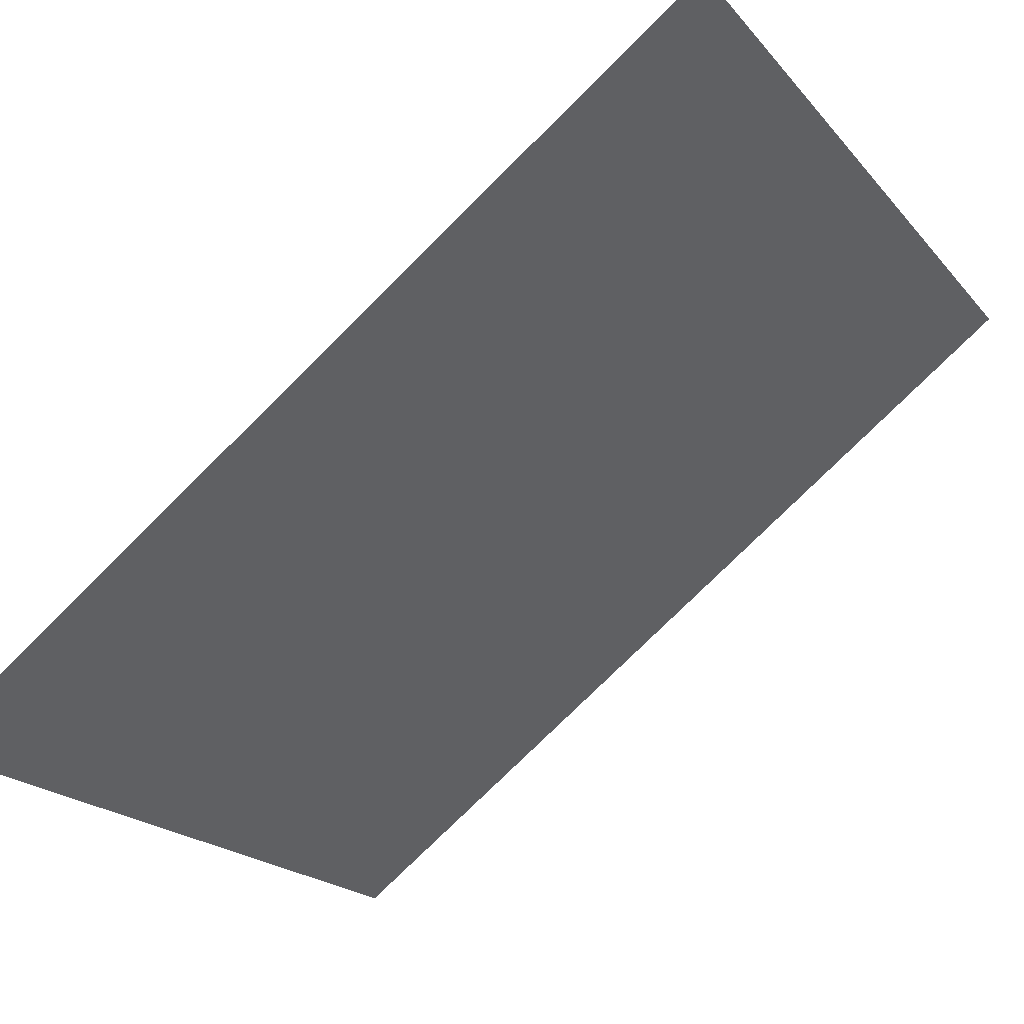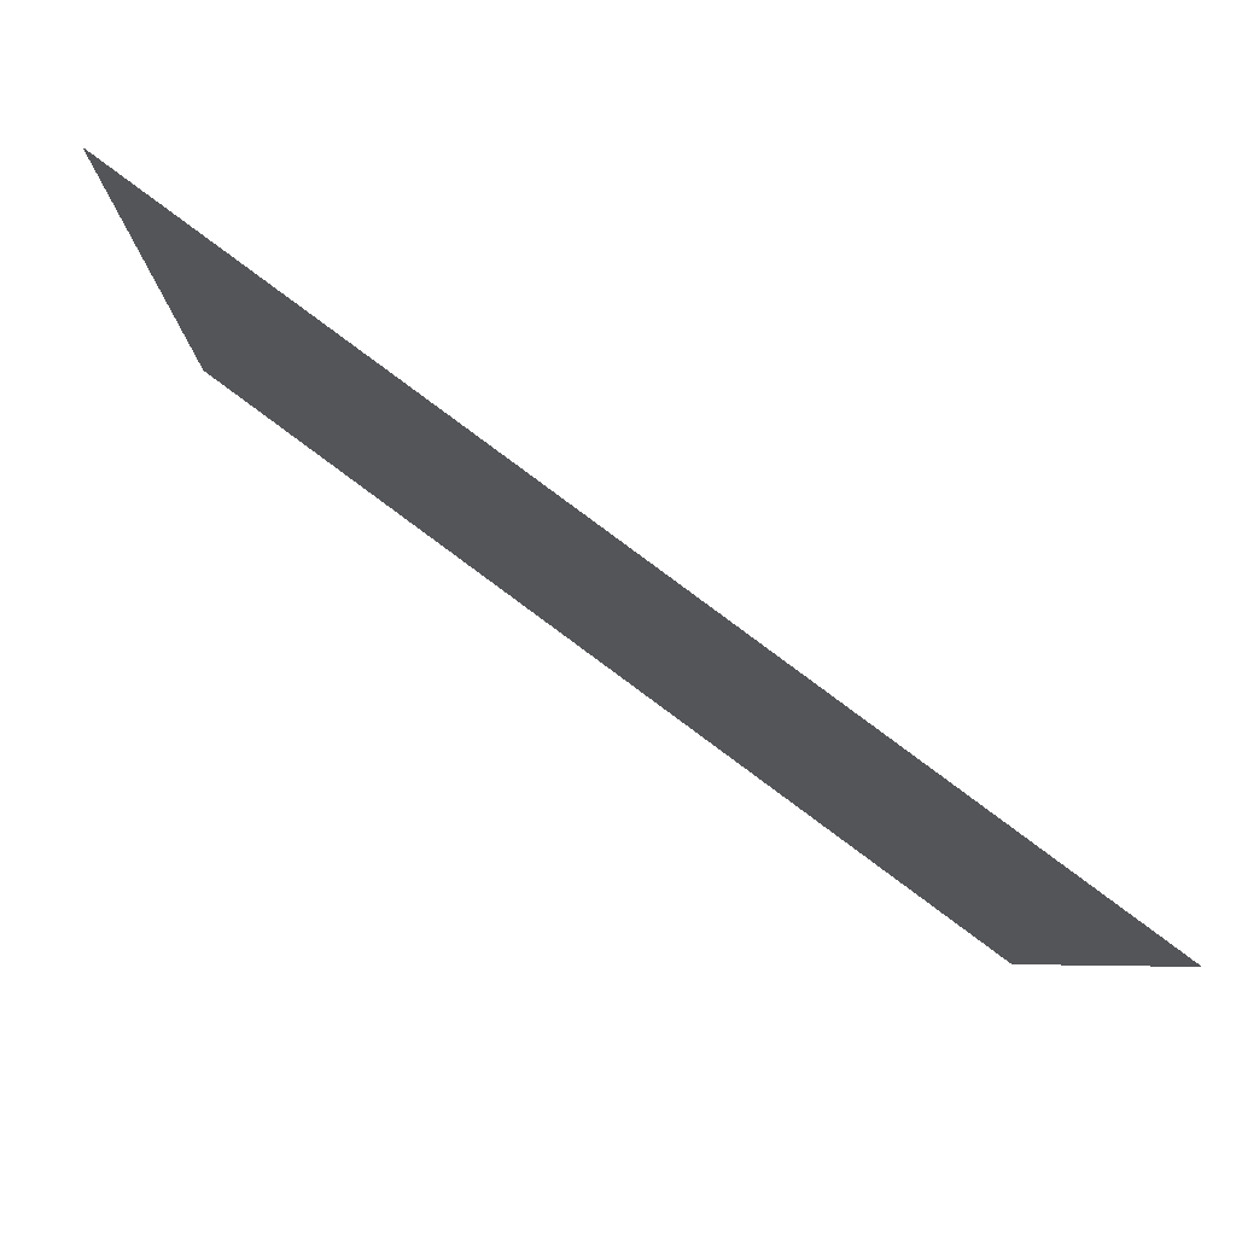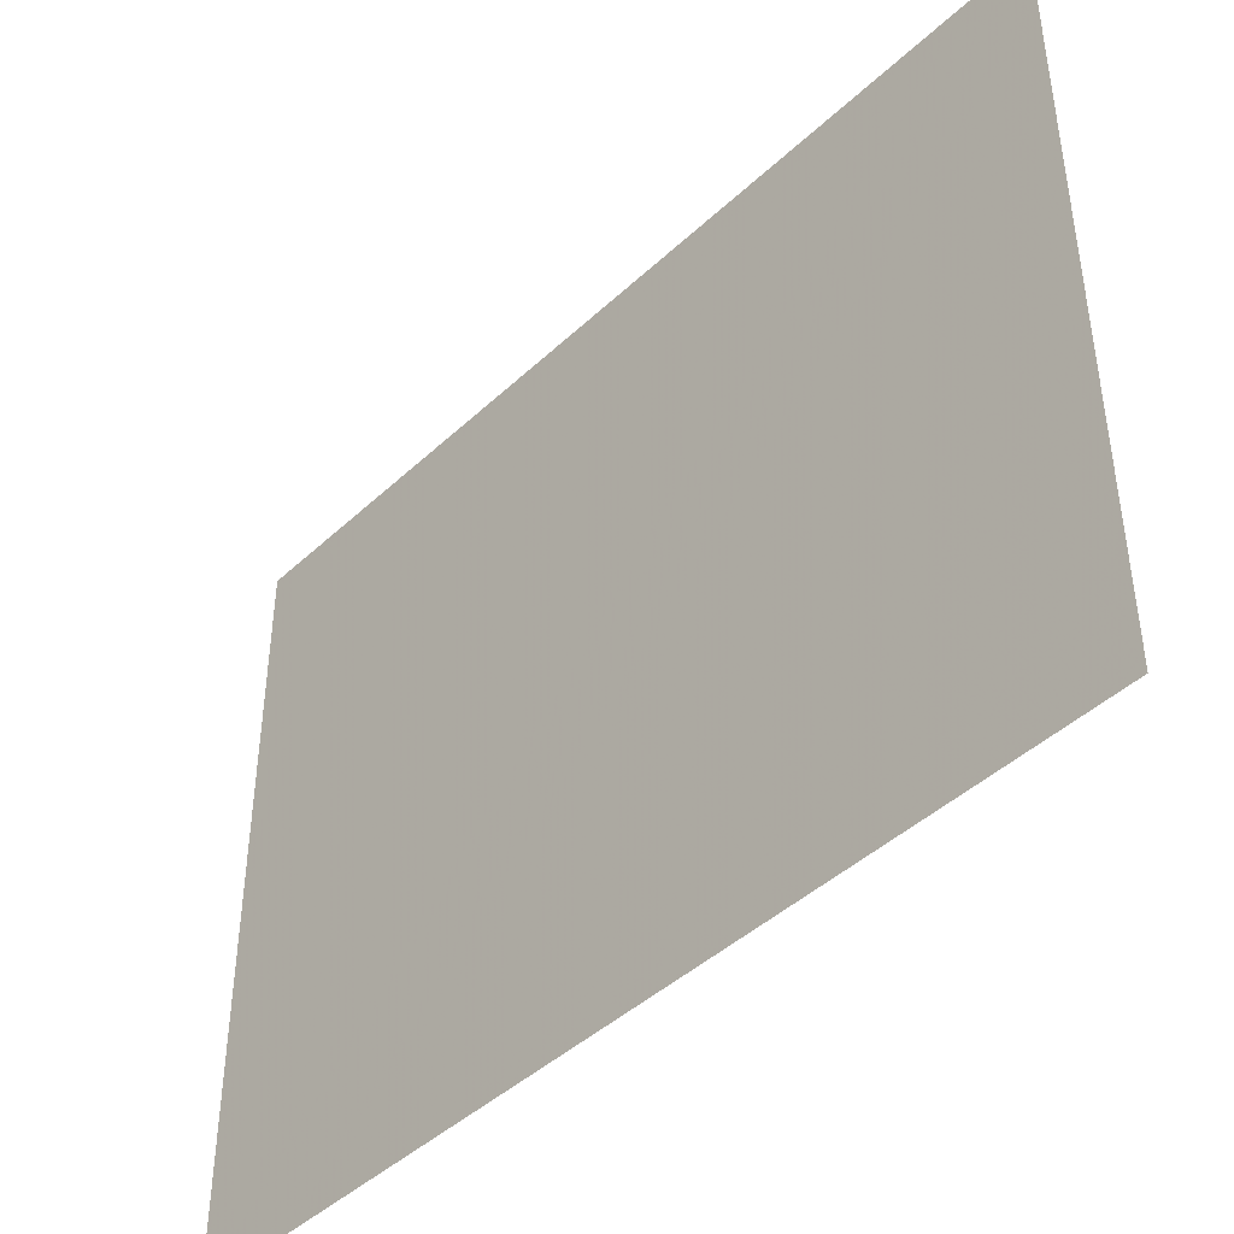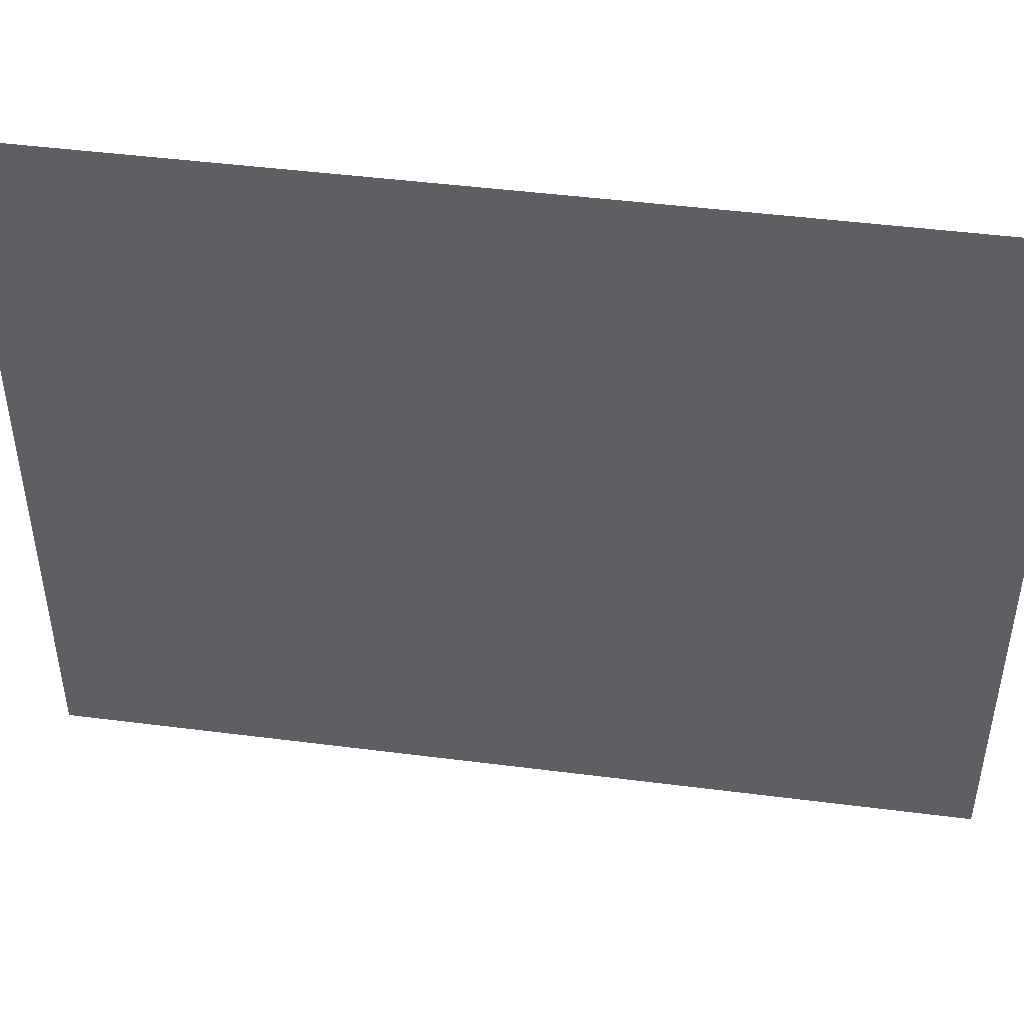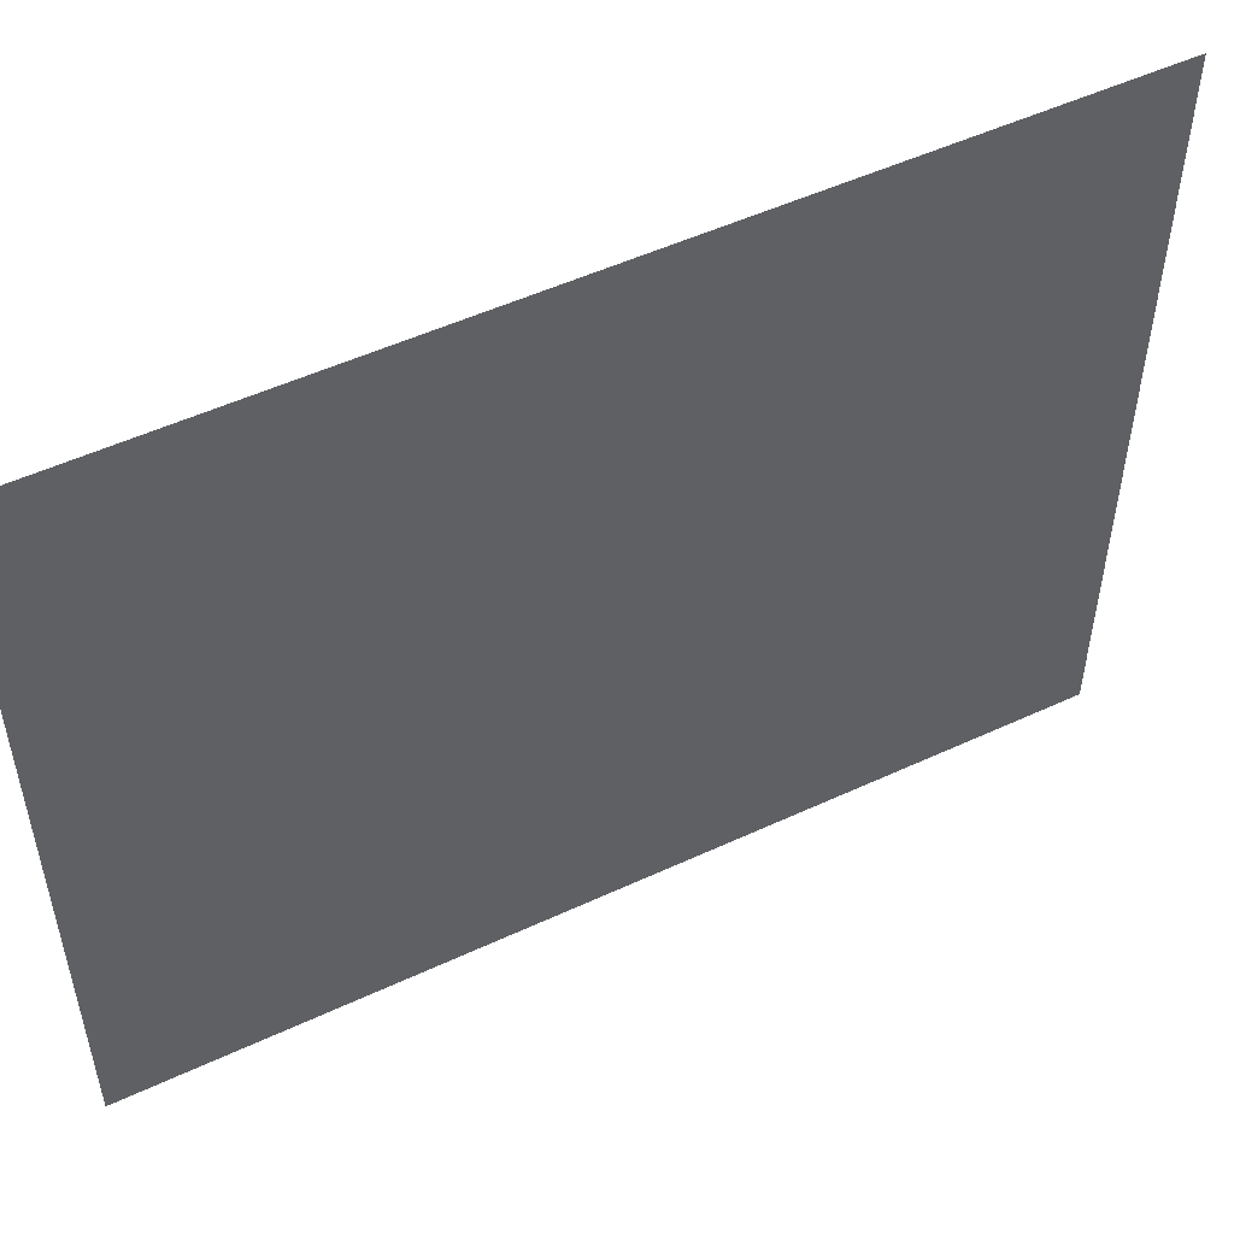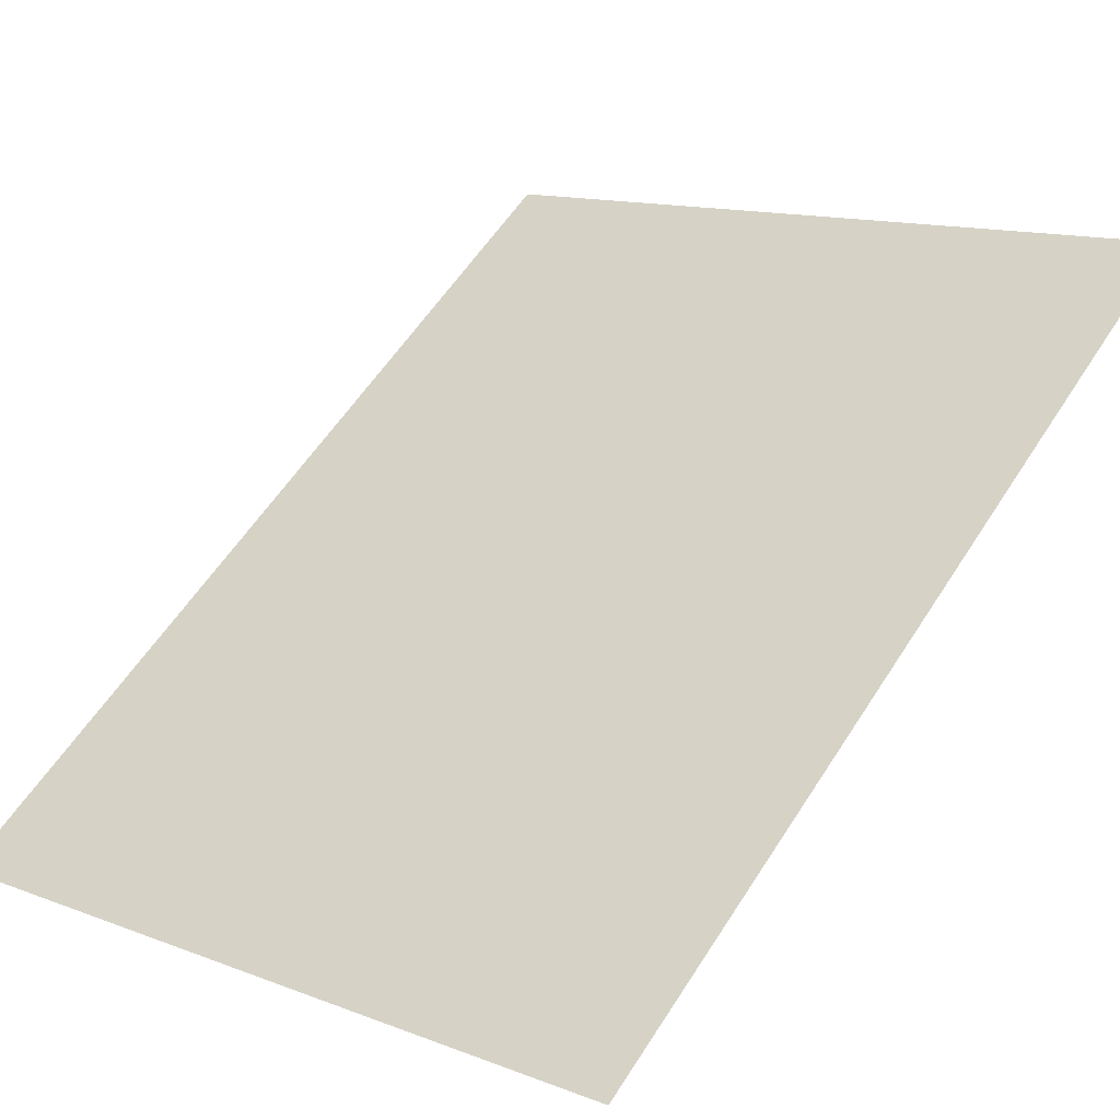
<metadata>
{"format":"obj","ext":"obj","renderer":"f3d","projection":"perspective","resolution":1024,"background":"white","views":[{"elev":-20.2,"azim":28.1,"up":"+Y"},{"elev":-6.7,"azim":178.1,"up":"+Y"},{"elev":-43.8,"azim":83.8,"up":"+Z"},{"elev":46.2,"azim":-135.4,"up":"+Z"},{"elev":51.5,"azim":9.5,"up":"+Z"},{"elev":12.8,"azim":-48.7,"up":"+Y"}]}
</metadata>
<code>
v -0.5 -2.5 -0.5
v 0.5 -1.766 -0.5
v 0.5 -1.766 0.5
v -0.5 -2.5 0.5
f 1 2 3
f 1 3 4

</code>
